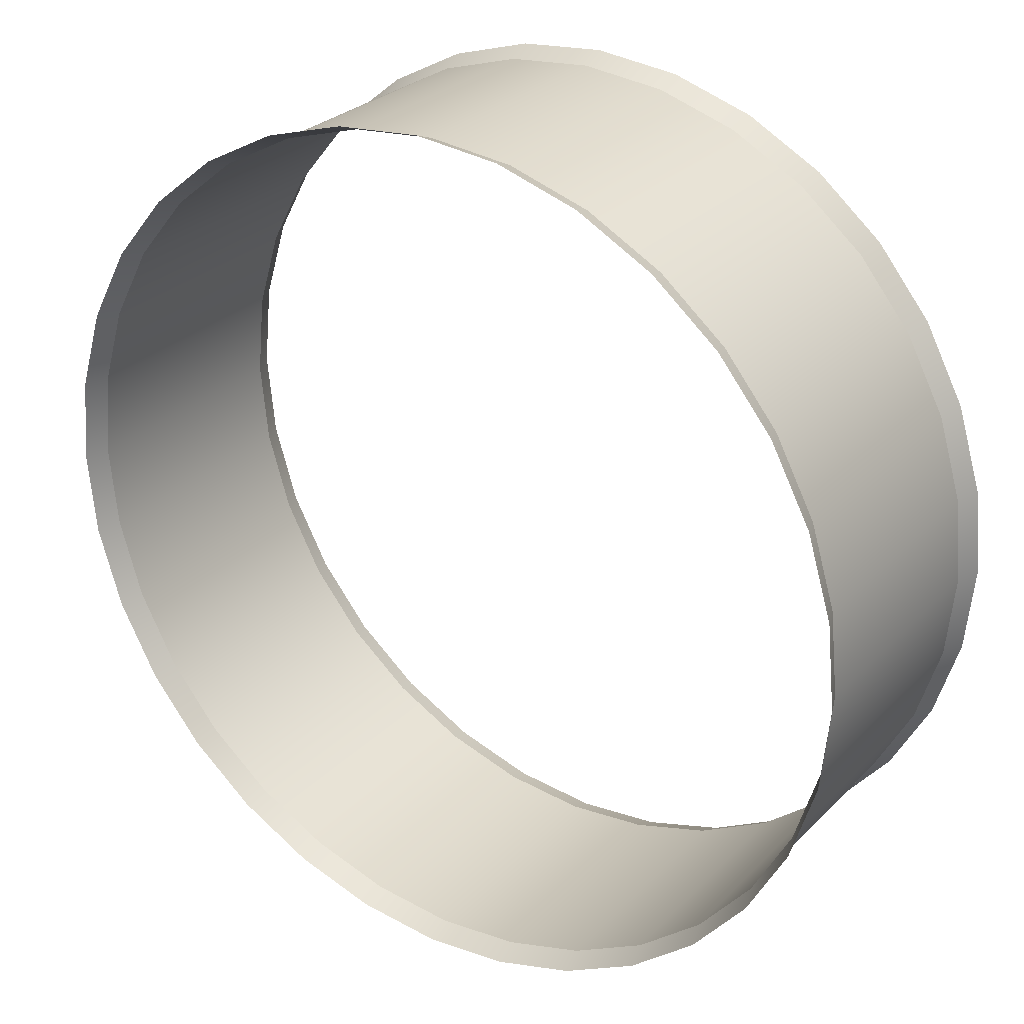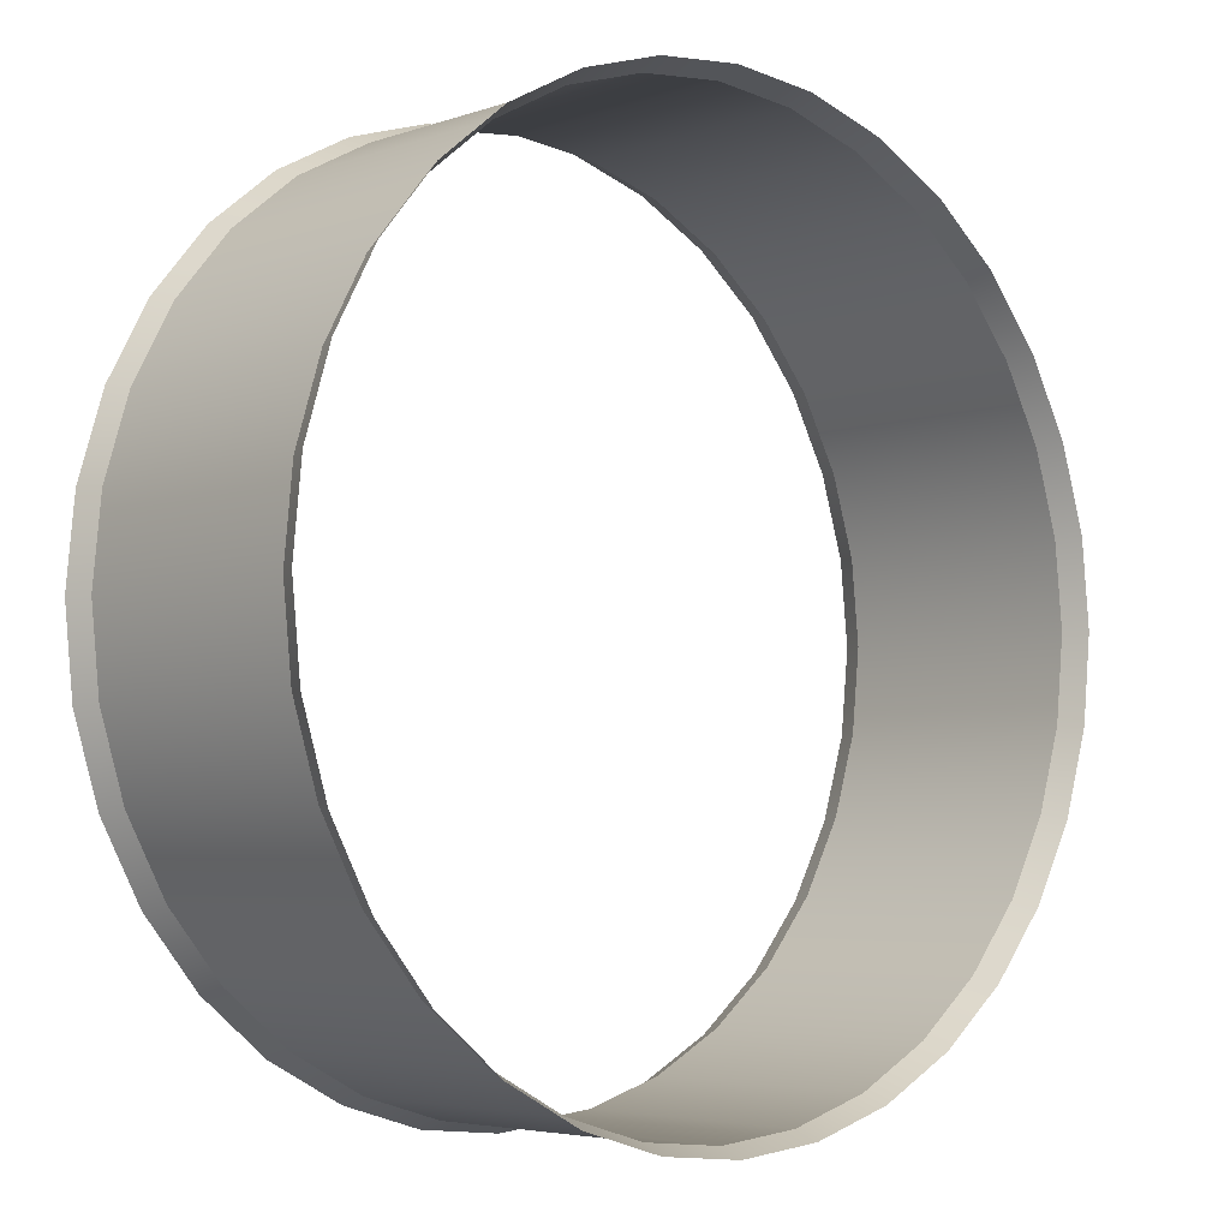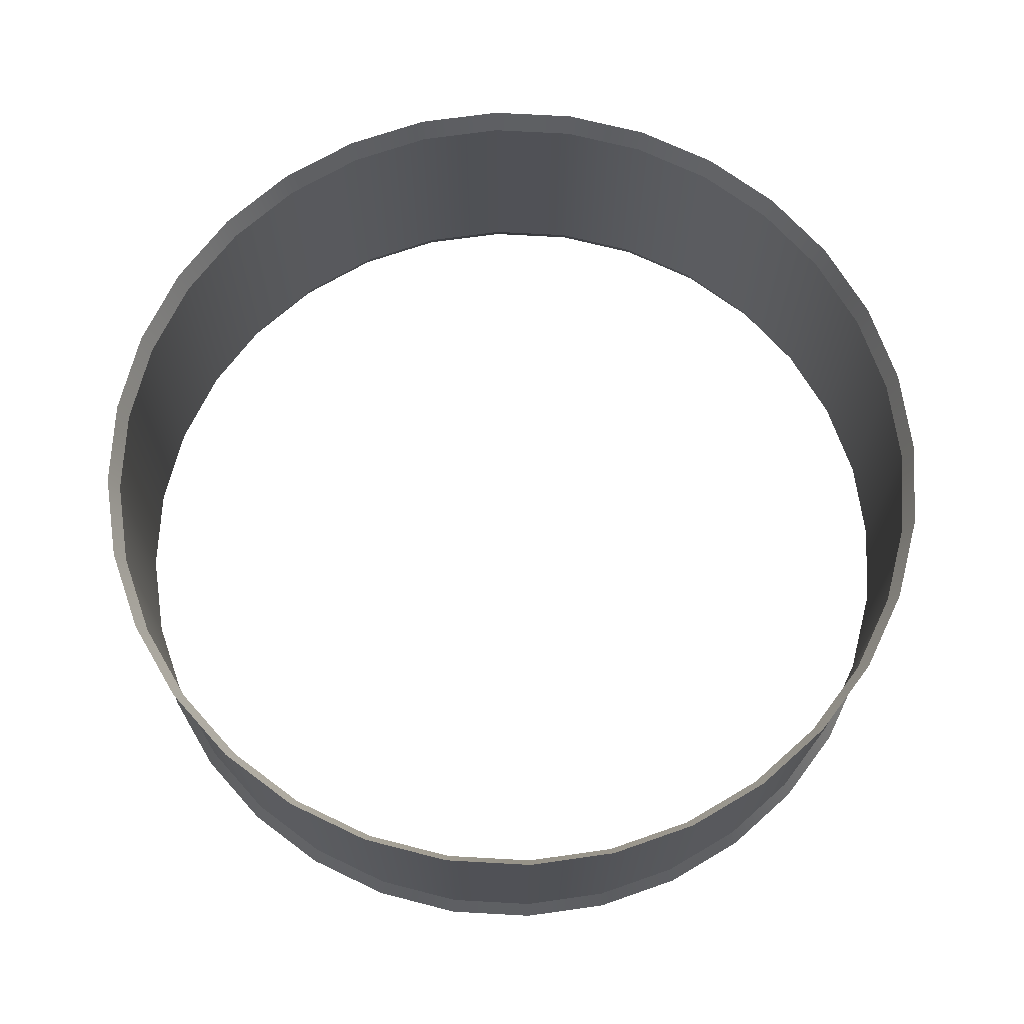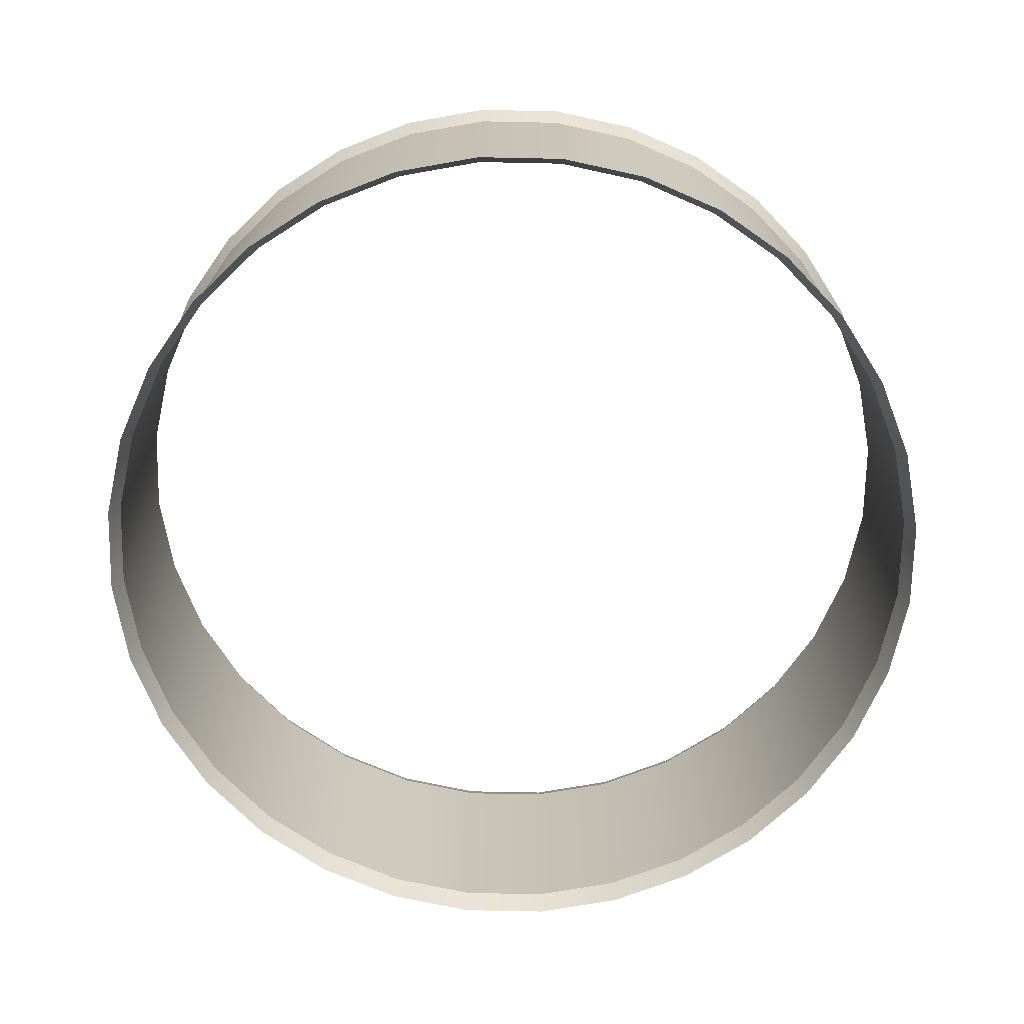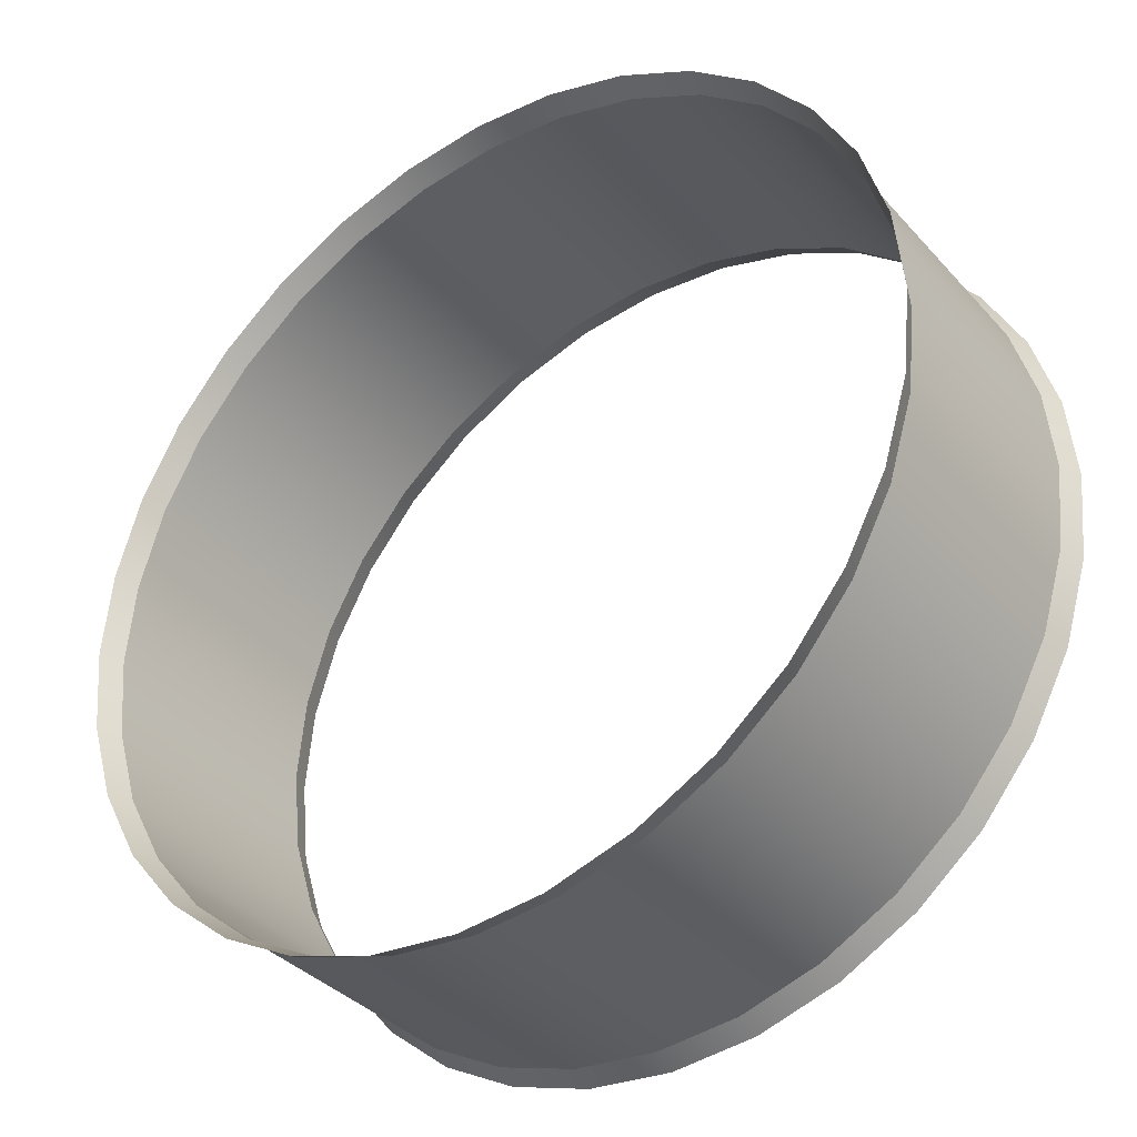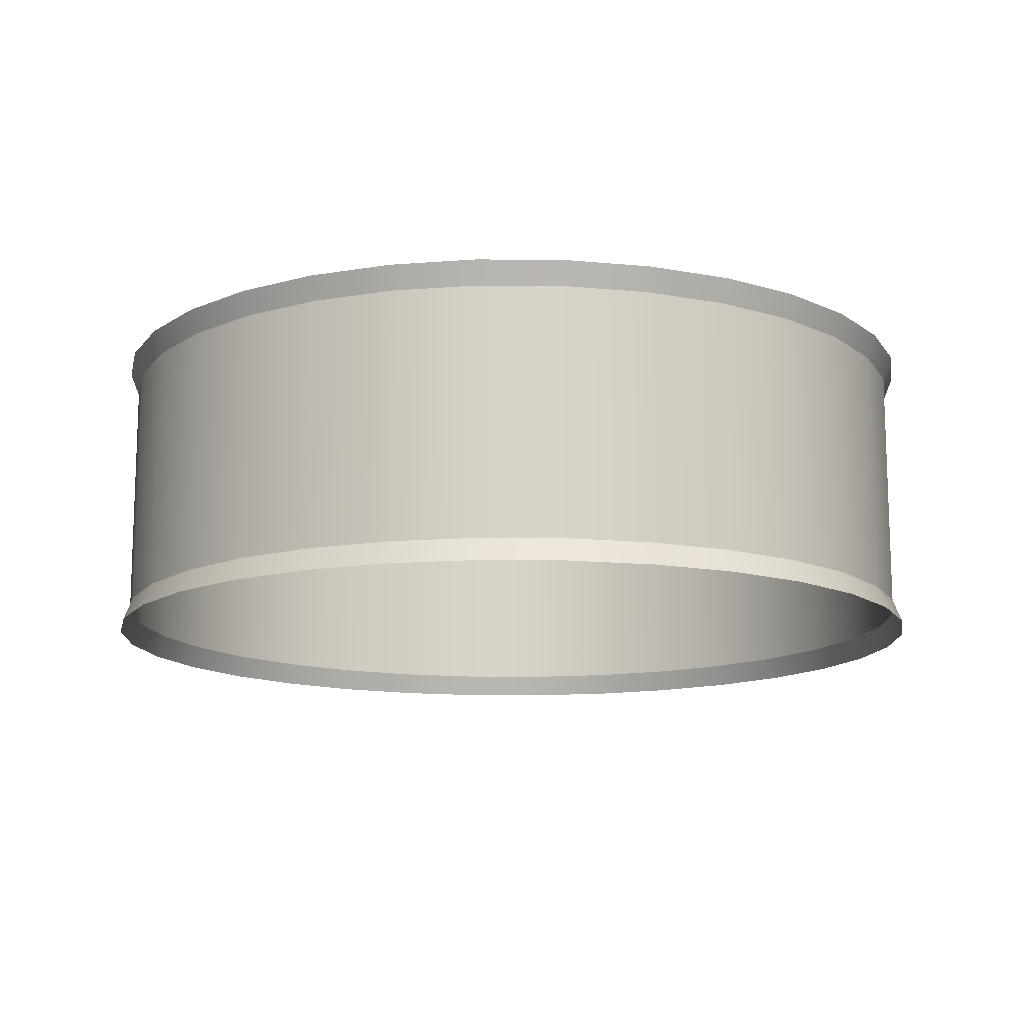
<metadata>
{"format":"obj","ext":"obj","renderer":"f3d","projection":"perspective","resolution":1024,"background":"white","views":[{"elev":28.0,"azim":34.3,"up":"+Y"},{"elev":-4.6,"azim":137.9,"up":"+Y"},{"elev":69.5,"azim":53.8,"up":"+Z"},{"elev":-70.2,"azim":-51.8,"up":"+Z"},{"elev":-36.2,"azim":35.9,"up":"+Y"},{"elev":-13.2,"azim":173.3,"up":"+Z"}]}
</metadata>
<code>
g model_chickencloner_spinner
v -4.018e-07 -0.6694 0.2272
v -4.027e-07 -0.6552 0.1915
v 0.1278 -0.6426 0.1915
v 0.1306 -0.6566 0.2272
v 0.2507 -0.6053 0.1915
v 0.2562 -0.6185 0.2272
v 0.364 -0.5448 0.1915
v 0.3719 -0.5566 0.2272
v 0.4633 -0.4633 0.1915
v 0.4734 -0.4734 0.2272
v 0.1306 -0.6566 -0.2272
v 1.319e-07 -0.6552 -0.1915
v 2.111e-07 -0.6694 -0.2272
v 0.1278 -0.6426 -0.1915
v 0.2562 -0.6185 -0.2272
v 0.2507 -0.6053 -0.1915
v 0.3719 -0.5566 -0.2272
v 0.364 -0.5448 -0.1915
v 0.4734 -0.4734 -0.2272
v 0.4633 -0.4633 -0.1915
v 0.1278 -0.6426 0.1915
v -4.027e-07 -0.6552 0.1915
v 1.319e-07 -0.6552 -0.1915
v 0.1278 -0.6426 -0.1915
v 0.2507 -0.6053 0.1915
v 0.2507 -0.6053 -0.1915
v 0.364 -0.5448 0.1915
v 0.364 -0.5448 -0.1915
v 0.4633 -0.4633 0.1915
v 0.4633 -0.4633 -0.1915
v 0.4734 -0.4734 0.2272
v 0.4633 -0.4633 0.1915
v 0.5448 -0.364 0.1915
v 0.5566 -0.3719 0.2272
v 0.6053 -0.2507 0.1915
v 0.6185 -0.2562 0.2272
v 0.6426 -0.1278 0.1915
v 0.6566 -0.1306 0.2272
v 0.6552 -3.815e-08 0.1915
v 0.6694 -1.144e-07 0.2272
v 0.5566 -0.3719 -0.2272
v 0.4633 -0.4633 -0.1915
v 0.4734 -0.4734 -0.2272
v 0.5448 -0.364 -0.1915
v 0.6185 -0.2562 -0.2272
v 0.6053 -0.2507 -0.1915
v 0.6566 -0.1306 -0.2272
v 0.6426 -0.1278 -0.1915
v 0.6694 5.722e-07 -0.2272
v 0.6552 4.959e-07 -0.1915
v 0.5448 -0.364 0.1915
v 0.4633 -0.4633 0.1915
v 0.4633 -0.4633 -0.1915
v 0.5448 -0.364 -0.1915
v 0.6053 -0.2507 0.1915
v 0.6053 -0.2507 -0.1915
v 0.6426 -0.1278 0.1915
v 0.6426 -0.1278 -0.1915
v 0.6552 -3.815e-08 0.1915
v 0.6552 4.959e-07 -0.1915
v 0.6694 -1.144e-07 0.2272
v 0.6552 -3.815e-08 0.1915
v 0.6426 0.1278 0.1915
v 0.6566 0.1306 0.2272
v 0.6053 0.2507 0.1915
v 0.6185 0.2562 0.2272
v 0.5448 0.364 0.1915
v 0.5566 0.3719 0.2272
v 0.4633 0.4633 0.1915
v 0.4734 0.4734 0.2272
v 0.6566 0.1306 -0.2272
v 0.6552 4.959e-07 -0.1915
v 0.6694 5.722e-07 -0.2272
v 0.6426 0.1278 -0.1915
v 0.6185 0.2562 -0.2272
v 0.6053 0.2507 -0.1915
v 0.5566 0.3719 -0.2272
v 0.5448 0.364 -0.1915
v 0.4734 0.4734 -0.2272
v 0.4633 0.4633 -0.1915
v 0.6426 0.1278 0.1915
v 0.6552 -3.815e-08 0.1915
v 0.6552 4.959e-07 -0.1915
v 0.6426 0.1278 -0.1915
v 0.6053 0.2507 0.1915
v 0.6053 0.2507 -0.1915
v 0.5448 0.364 0.1915
v 0.5448 0.364 -0.1915
v 0.4633 0.4633 0.1915
v 0.4633 0.4633 -0.1915
v 0.4734 0.4734 0.2272
v 0.4633 0.4633 0.1915
v 0.364 0.5448 0.1915
v 0.3719 0.5566 0.2272
v 0.2507 0.6053 0.1915
v 0.2562 0.6185 0.2272
v 0.1278 0.6426 0.1915
v 0.1306 0.6566 0.2272
v 4.79e-07 0.6552 0.1915
v 4.781e-07 0.6694 0.2272
v 0.3719 0.5566 -0.2272
v 0.4633 0.4633 -0.1915
v 0.4734 0.4734 -0.2272
v 0.364 0.5448 -0.1915
v 0.2562 0.6185 -0.2272
v 0.2507 0.6053 -0.1915
v 0.1306 0.6566 -0.2272
v 0.1278 0.6426 -0.1915
v -1.348e-07 0.6694 -0.2272
v -1.319e-07 0.6552 -0.1915
v 0.364 0.5448 0.1915
v 0.4633 0.4633 0.1915
v 0.4633 0.4633 -0.1915
v 0.364 0.5448 -0.1915
v 0.2507 0.6053 0.1915
v 0.2507 0.6053 -0.1915
v 0.1278 0.6426 0.1915
v 0.1278 0.6426 -0.1915
v 4.79e-07 0.6552 0.1915
v -1.319e-07 0.6552 -0.1915
v 4.781e-07 0.6694 0.2272
v 4.79e-07 0.6552 0.1915
v -0.1278 0.6426 0.1915
v -0.1306 0.6566 0.2272
v -0.2507 0.6053 0.1915
v -0.2562 0.6185 0.2272
v -0.364 0.5448 0.1915
v -0.3719 0.5566 0.2272
v -0.4633 0.4633 0.1915
v -0.4734 0.4734 0.2272
v -0.1306 0.6566 -0.2272
v -1.319e-07 0.6552 -0.1915
v -1.348e-07 0.6694 -0.2272
v -0.1278 0.6426 -0.1915
v -0.2562 0.6185 -0.2272
v -0.2507 0.6053 -0.1915
v -0.3719 0.5566 -0.2272
v -0.364 0.5448 -0.1915
v -0.4734 0.4734 -0.2272
v -0.4633 0.4633 -0.1915
v -0.1278 0.6426 0.1915
v 4.79e-07 0.6552 0.1915
v -1.319e-07 0.6552 -0.1915
v -0.1278 0.6426 -0.1915
v -0.2507 0.6053 0.1915
v -0.2507 0.6053 -0.1915
v -0.364 0.5448 0.1915
v -0.364 0.5448 -0.1915
v -0.4633 0.4633 0.1915
v -0.4633 0.4633 -0.1915
v -0.4734 0.4734 0.2272
v -0.4633 0.4633 0.1915
v -0.5448 0.364 0.1915
v -0.5566 0.3719 0.2272
v -0.6053 0.2507 0.1915
v -0.6185 0.2562 0.2272
v -0.6426 0.1278 0.1915
v -0.6566 0.1306 0.2272
v -0.6552 1.144e-07 0.1915
v -0.6694 1.907e-07 0.2272
v -0.5566 0.3719 -0.2272
v -0.4633 0.4633 -0.1915
v -0.4734 0.4734 -0.2272
v -0.5448 0.364 -0.1915
v -0.6185 0.2562 -0.2272
v -0.6053 0.2507 -0.1915
v -0.6566 0.1306 -0.2272
v -0.6426 0.1278 -0.1915
v -0.6694 -4.959e-07 -0.2272
v -0.6552 -4.196e-07 -0.1915
v -0.5448 0.364 0.1915
v -0.4633 0.4633 0.1915
v -0.4633 0.4633 -0.1915
v -0.5448 0.364 -0.1915
v -0.6053 0.2507 0.1915
v -0.6053 0.2507 -0.1915
v -0.6426 0.1278 0.1915
v -0.6426 0.1278 -0.1915
v -0.6552 1.144e-07 0.1915
v -0.6552 -4.196e-07 -0.1915
v -0.6694 1.907e-07 0.2272
v -0.6552 1.144e-07 0.1915
v -0.6426 -0.1278 0.1915
v -0.6566 -0.1306 0.2272
v -0.6053 -0.2507 0.1915
v -0.6185 -0.2562 0.2272
v -0.5448 -0.364 0.1915
v -0.5566 -0.3719 0.2272
v -0.4633 -0.4633 0.1915
v -0.4734 -0.4734 0.2272
v -0.6566 -0.1306 -0.2272
v -0.6552 -4.196e-07 -0.1915
v -0.6694 -4.959e-07 -0.2272
v -0.6426 -0.1278 -0.1915
v -0.6185 -0.2562 -0.2272
v -0.6053 -0.2507 -0.1915
v -0.5566 -0.3719 -0.2272
v -0.5448 -0.364 -0.1915
v -0.4734 -0.4734 -0.2272
v -0.4633 -0.4633 -0.1915
v -0.6426 -0.1278 0.1915
v -0.6552 1.144e-07 0.1915
v -0.6552 -4.196e-07 -0.1915
v -0.6426 -0.1278 -0.1915
v -0.6053 -0.2507 0.1915
v -0.6053 -0.2507 -0.1915
v -0.5448 -0.364 0.1915
v -0.5448 -0.364 -0.1915
v -0.4633 -0.4633 0.1915
v -0.4633 -0.4633 -0.1915
v -0.4734 -0.4734 0.2272
v -0.4633 -0.4633 0.1915
v -0.364 -0.5448 0.1915
v -0.3719 -0.5566 0.2272
v -0.2507 -0.6053 0.1915
v -0.2562 -0.6185 0.2272
v -0.1278 -0.6426 0.1915
v -0.1306 -0.6566 0.2272
v -4.027e-07 -0.6552 0.1915
v -4.018e-07 -0.6694 0.2272
v -0.3719 -0.5566 -0.2272
v -0.4633 -0.4633 -0.1915
v -0.4734 -0.4734 -0.2272
v -0.364 -0.5448 -0.1915
v -0.2562 -0.6185 -0.2272
v -0.2507 -0.6053 -0.1915
v -0.1306 -0.6566 -0.2272
v -0.1278 -0.6426 -0.1915
v 2.111e-07 -0.6694 -0.2272
v 1.319e-07 -0.6552 -0.1915
v -0.364 -0.5448 0.1915
v -0.4633 -0.4633 0.1915
v -0.4633 -0.4633 -0.1915
v -0.364 -0.5448 -0.1915
v -0.2507 -0.6053 0.1915
v -0.2507 -0.6053 -0.1915
v -0.1278 -0.6426 0.1915
v -0.1278 -0.6426 -0.1915
v -4.027e-07 -0.6552 0.1915
v 1.319e-07 -0.6552 -0.1915
g model_chickencloner_spinner_0
f 3 2 1
f 4 3 1
f 5 3 4
f 6 5 4
f 7 5 6
f 8 7 6
f 9 7 8
f 10 9 8
f 13 12 11
f 12 14 11
f 11 14 15
f 14 16 15
f 15 16 17
f 16 18 17
f 17 18 19
f 18 20 19
f 23 22 21
f 24 23 21
f 24 21 25
f 26 24 25
f 26 25 27
f 28 26 27
f 28 27 29
f 30 28 29
f 33 32 31
f 34 33 31
f 35 33 34
f 36 35 34
f 37 35 36
f 38 37 36
f 39 37 38
f 40 39 38
f 43 42 41
f 42 44 41
f 41 44 45
f 44 46 45
f 45 46 47
f 46 48 47
f 47 48 49
f 48 50 49
f 53 52 51
f 54 53 51
f 54 51 55
f 56 54 55
f 56 55 57
f 58 56 57
f 58 57 59
f 60 58 59
f 63 62 61
f 64 63 61
f 65 63 64
f 66 65 64
f 67 65 66
f 68 67 66
f 69 67 68
f 70 69 68
f 73 72 71
f 72 74 71
f 71 74 75
f 74 76 75
f 75 76 77
f 76 78 77
f 77 78 79
f 78 80 79
f 83 82 81
f 84 83 81
f 84 81 85
f 86 84 85
f 86 85 87
f 88 86 87
f 88 87 89
f 90 88 89
f 93 92 91
f 94 93 91
f 95 93 94
f 96 95 94
f 97 95 96
f 98 97 96
f 99 97 98
f 100 99 98
f 103 102 101
f 102 104 101
f 101 104 105
f 104 106 105
f 105 106 107
f 106 108 107
f 107 108 109
f 108 110 109
f 113 112 111
f 114 113 111
f 114 111 115
f 116 114 115
f 116 115 117
f 118 116 117
f 118 117 119
f 120 118 119
f 123 122 121
f 124 123 121
f 125 123 124
f 126 125 124
f 127 125 126
f 128 127 126
f 129 127 128
f 130 129 128
f 133 132 131
f 132 134 131
f 131 134 135
f 134 136 135
f 135 136 137
f 136 138 137
f 137 138 139
f 138 140 139
f 143 142 141
f 144 143 141
f 144 141 145
f 146 144 145
f 146 145 147
f 148 146 147
f 148 147 149
f 150 148 149
f 153 152 151
f 154 153 151
f 155 153 154
f 156 155 154
f 157 155 156
f 158 157 156
f 159 157 158
f 160 159 158
f 163 162 161
f 162 164 161
f 161 164 165
f 164 166 165
f 165 166 167
f 166 168 167
f 167 168 169
f 168 170 169
f 173 172 171
f 174 173 171
f 174 171 175
f 176 174 175
f 176 175 177
f 178 176 177
f 178 177 179
f 180 178 179
f 183 182 181
f 184 183 181
f 185 183 184
f 186 185 184
f 187 185 186
f 188 187 186
f 189 187 188
f 190 189 188
f 193 192 191
f 192 194 191
f 191 194 195
f 194 196 195
f 195 196 197
f 196 198 197
f 197 198 199
f 198 200 199
f 203 202 201
f 204 203 201
f 204 201 205
f 206 204 205
f 206 205 207
f 208 206 207
f 208 207 209
f 210 208 209
f 213 212 211
f 214 213 211
f 215 213 214
f 216 215 214
f 217 215 216
f 218 217 216
f 219 217 218
f 220 219 218
f 223 222 221
f 222 224 221
f 221 224 225
f 224 226 225
f 225 226 227
f 226 228 227
f 227 228 229
f 228 230 229
f 233 232 231
f 234 233 231
f 234 231 235
f 236 234 235
f 236 235 237
f 238 236 237
f 238 237 239
f 240 238 239

</code>
